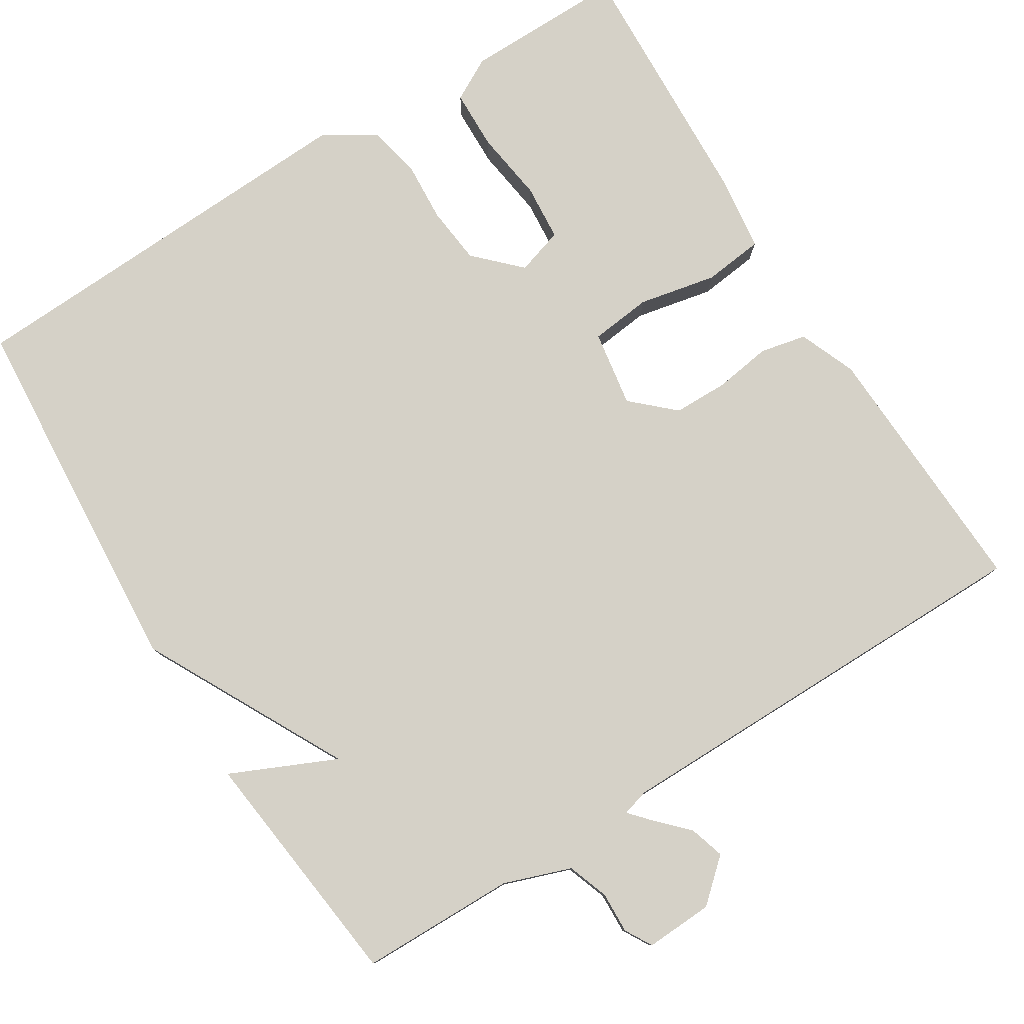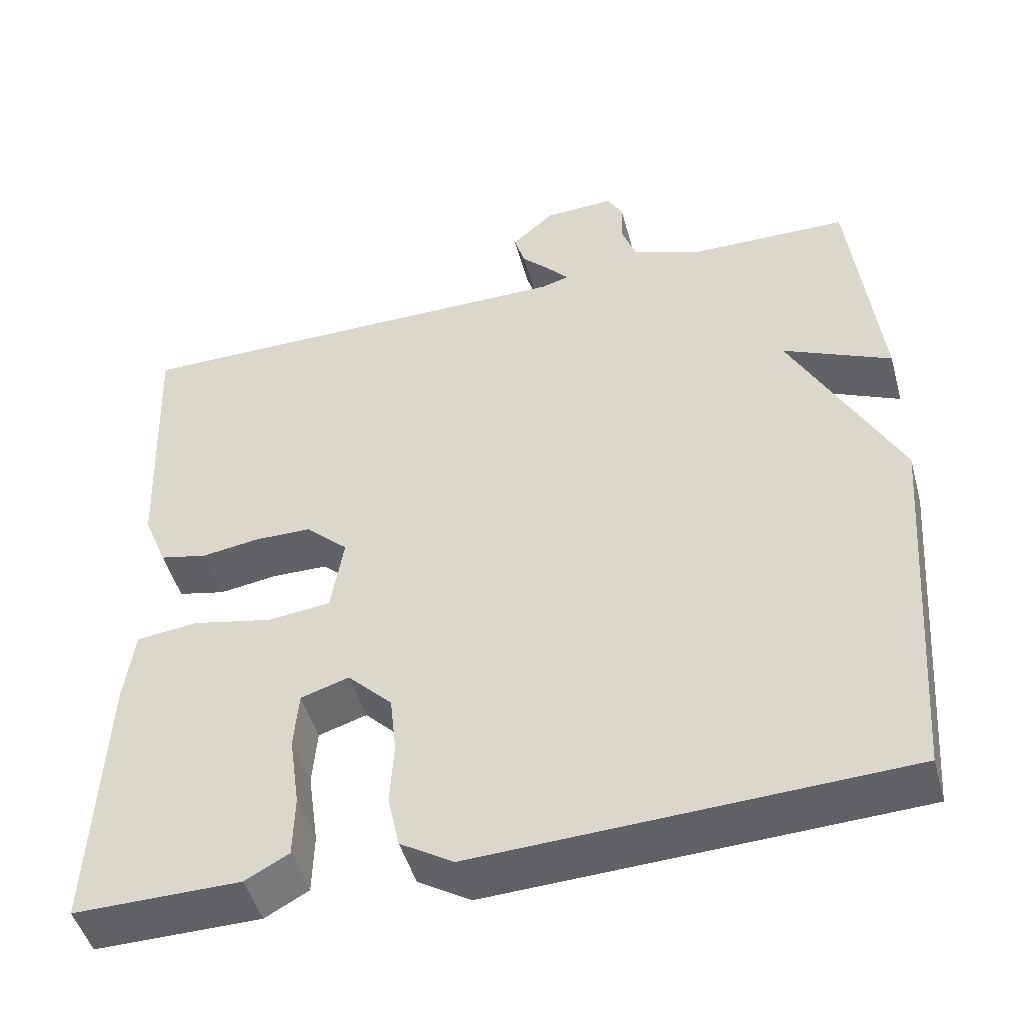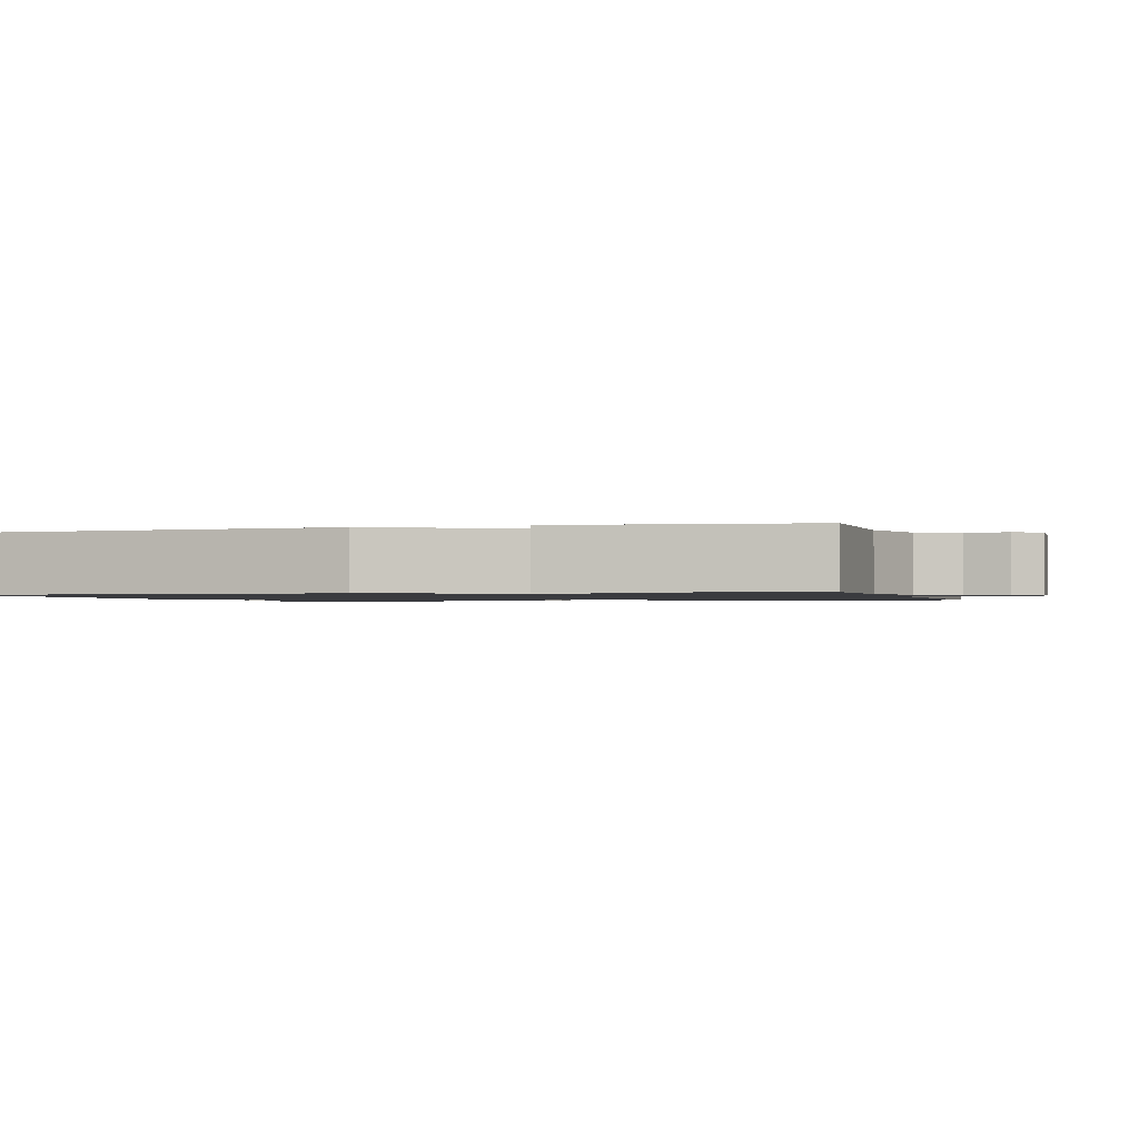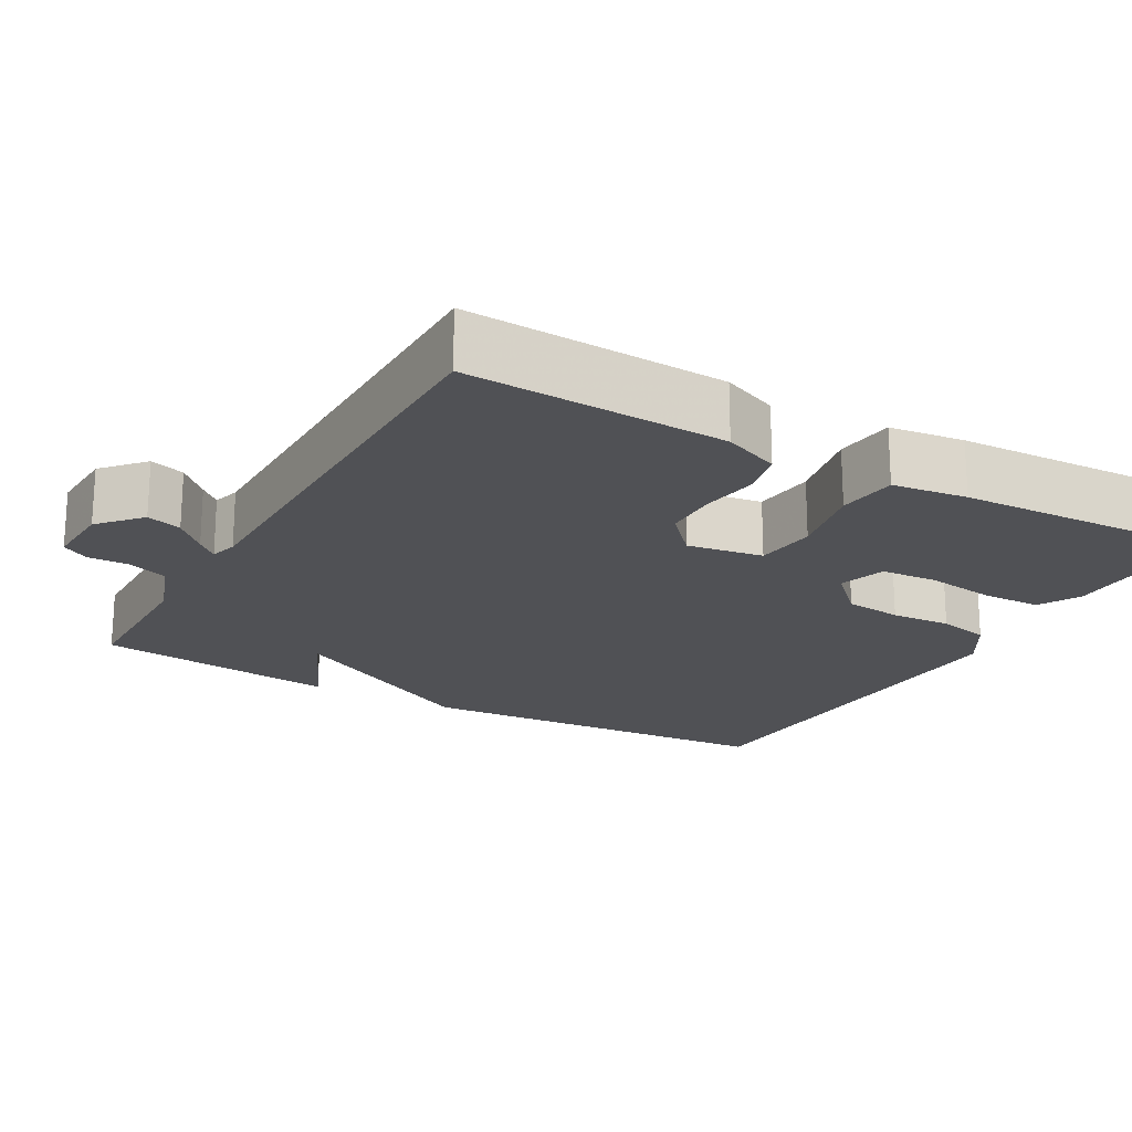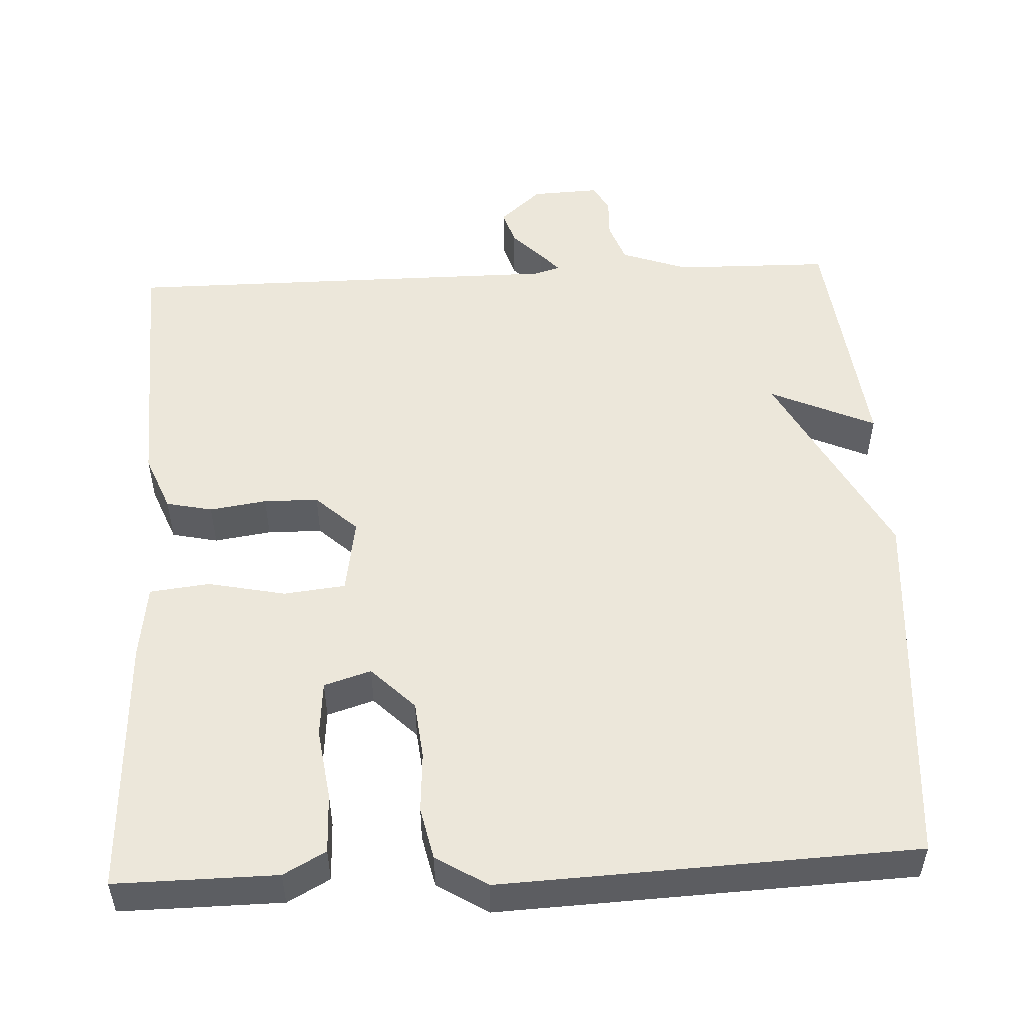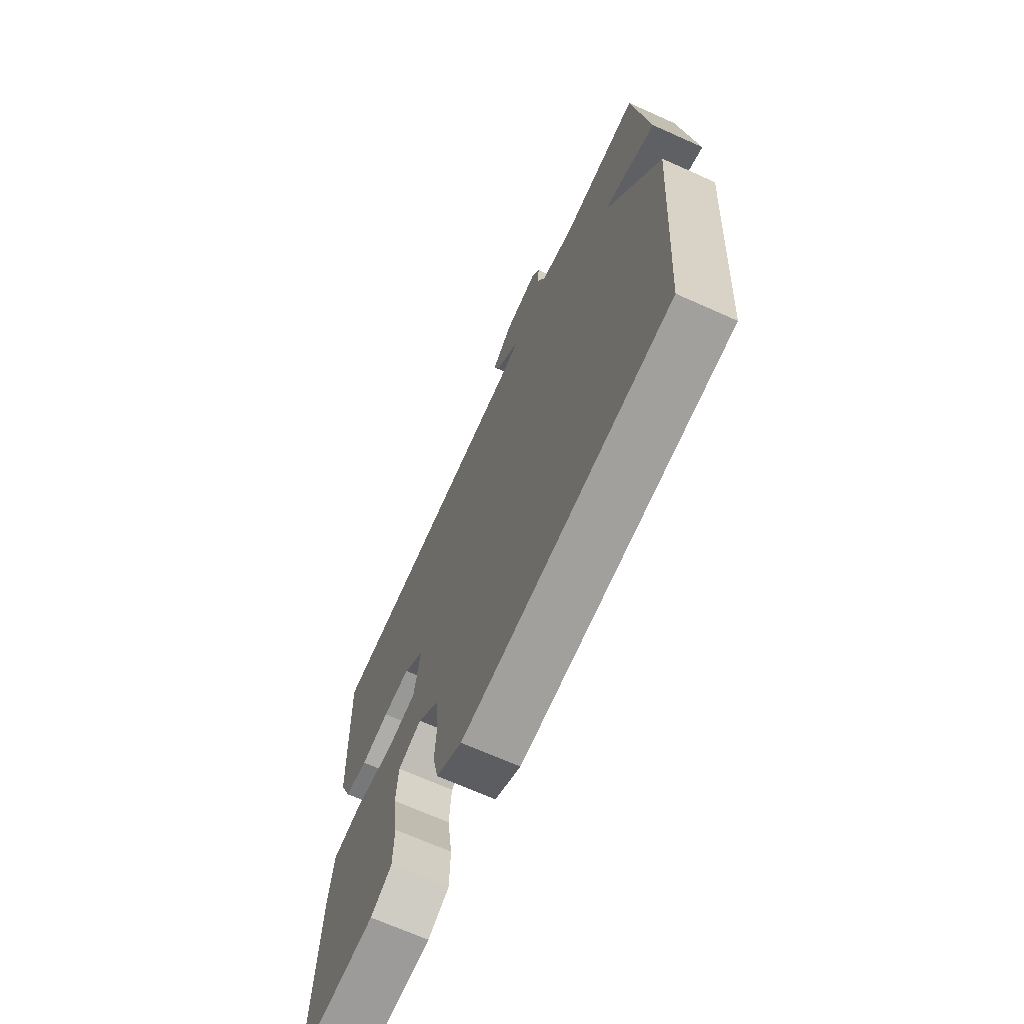
<metadata>
{"format":"obj","ext":"obj","renderer":"f3d","projection":"perspective","resolution":1024,"background":"white","views":[{"elev":79.2,"azim":-32.0,"up":"+Y"},{"elev":-47.8,"azim":-164.7,"up":"+Z"},{"elev":-1.2,"azim":-73.9,"up":"+Y"},{"elev":-20.2,"azim":60.4,"up":"+Y"},{"elev":51.8,"azim":177.2,"up":"+Y"},{"elev":-69.2,"azim":-114.1,"up":"+Z"}]}
</metadata>
<code>
v 0.5 0.07 -0.5
v 0.29 0.07 -0.498
v 0.235 0.07 -0.468
v 0.233 0.07 -0.39
v 0.246 0.07 -0.297
v 0.24 0.07 -0.224
v 0.179 0.07 -0.205
v 0.123 0.07 -0.261
v 0.115 0.07 -0.336
v 0.12 0.07 -0.415
v 0.105 0.07 -0.483
v 0.038 0.07 -0.524
v -0.5 0.07 -0.5
v -0.536 0.07 -0.017
v -0.399 0.07 0.245
v -0.536 0.07 0.183
v -0.5 0.07 0.5
v -0.298 0.07 0.503
v -0.211 0.07 0.534
v -0.192 0.07 0.587
v -0.194 0.07 0.641
v -0.174 0.07 0.676
v -0.086 0.07 0.672
v -0.032 0.07 0.624
v -0.046 0.07 0.578
v -0.085 0.07 0.538
v -0.109 0.07 0.511
v -0.074 0.07 0.501
v 0.5 0.07 0.5
v 0.486 0.07 0.16
v 0.456 0.07 0.086
v 0.396 0.07 0.073
v 0.322 0.07 0.084
v 0.251 0.07 0.083
v 0.197 0.07 0.033
v 0.213 0.07 -0.066
v 0.293 0.07 -0.075
v 0.394 0.07 -0.054
v 0.472 0.07 -0.063
v 0.485 0.07 -0.161
v 0.5 0 -0.5
v 0.29 0 -0.498
v 0.235 0 -0.468
v 0.233 0 -0.39
v 0.246 0 -0.297
v 0.24 0 -0.224
v 0.179 0 -0.205
v 0.123 0 -0.261
v 0.115 0 -0.336
v 0.12 0 -0.415
v 0.105 0 -0.483
v 0.038 0 -0.524
v -0.5 0 -0.5
v -0.536 0 -0.017
v -0.399 0 0.245
v -0.536 0 0.183
v -0.5 0 0.5
v -0.298 0 0.503
v -0.211 0 0.534
v -0.192 0 0.587
v -0.194 0 0.641
v -0.174 0 0.676
v -0.086 0 0.672
v -0.032 0 0.624
v -0.046 0 0.578
v -0.085 0 0.538
v -0.109 0 0.511
v -0.074 0 0.501
v 0.5 0 0.5
v 0.486 0 0.16
v 0.456 0 0.086
v 0.396 0 0.073
v 0.322 0 0.084
v 0.251 0 0.083
v 0.197 0 0.033
v 0.213 0 -0.066
v 0.293 0 -0.075
v 0.394 0 -0.054
v 0.472 0 -0.063
v 0.485 0 -0.161
f 3 4 5
f 2 3 5
f 1 2 5
f 40 1 5
f 39 40 5
f 38 39 5
f 37 38 5
f 31 32 33
f 30 31 33
f 29 30 33
f 28 29 33
f 27 28 33 34
f 24 25 26
f 23 24 26
f 22 23 26
f 21 22 26
f 20 21 26
f 19 20 26 27
f 27 34 35
f 19 27 35
f 18 19 35
f 15 16 17 18
f 13 14 15
f 12 13 15
f 11 12 15
f 10 11 15
f 9 10 15
f 8 9 15 18
f 37 5 6
f 36 37 6 7
f 18 35 36
f 8 18 36
f 7 8 36
f 45 44 43
f 45 43 42
f 45 42 41
f 45 41 80
f 45 80 79
f 45 79 78
f 45 78 77
f 73 72 71
f 73 71 70
f 73 70 69
f 73 69 68
f 74 73 68 67
f 66 65 64
f 66 64 63
f 66 63 62
f 66 62 61
f 66 61 60
f 67 66 60 59
f 75 74 67
f 75 67 59
f 75 59 58
f 58 57 56 55
f 55 54 53
f 55 53 52
f 55 52 51
f 55 51 50
f 55 50 49
f 58 55 49 48
f 46 45 77
f 47 46 77 76
f 76 75 58
f 76 58 48
f 76 48 47
f 1 41 42 2
f 2 42 43 3
f 3 43 44 4
f 4 44 45 5
f 5 45 46 6
f 6 46 47 7
f 7 47 48 8
f 8 48 49 9
f 9 49 50 10
f 10 50 51 11
f 11 51 52 12
f 12 52 53 13
f 13 53 54 14
f 14 54 55 15
f 15 55 56 16
f 16 56 57 17
f 17 57 58 18
f 18 58 59 19
f 19 59 60 20
f 20 60 61 21
f 21 61 62 22
f 22 62 63 23
f 23 63 64 24
f 24 64 65 25
f 25 65 66 26
f 26 66 67 27
f 27 67 68 28
f 28 68 69 29
f 29 69 70 30
f 30 70 71 31
f 31 71 72 32
f 32 72 73 33
f 33 73 74 34
f 34 74 75 35
f 35 75 76 36
f 36 76 77 37
f 37 77 78 38
f 38 78 79 39
f 39 79 80 40
f 40 80 41 1

</code>
